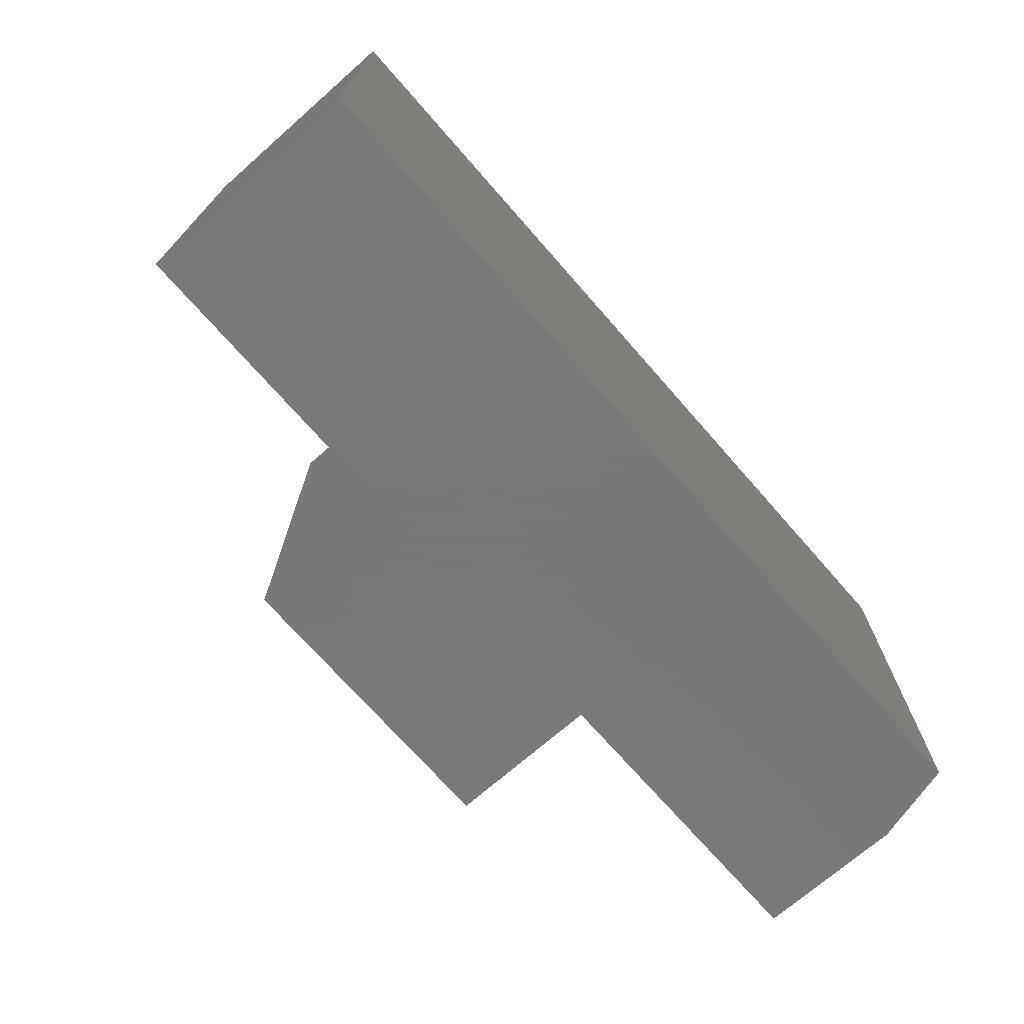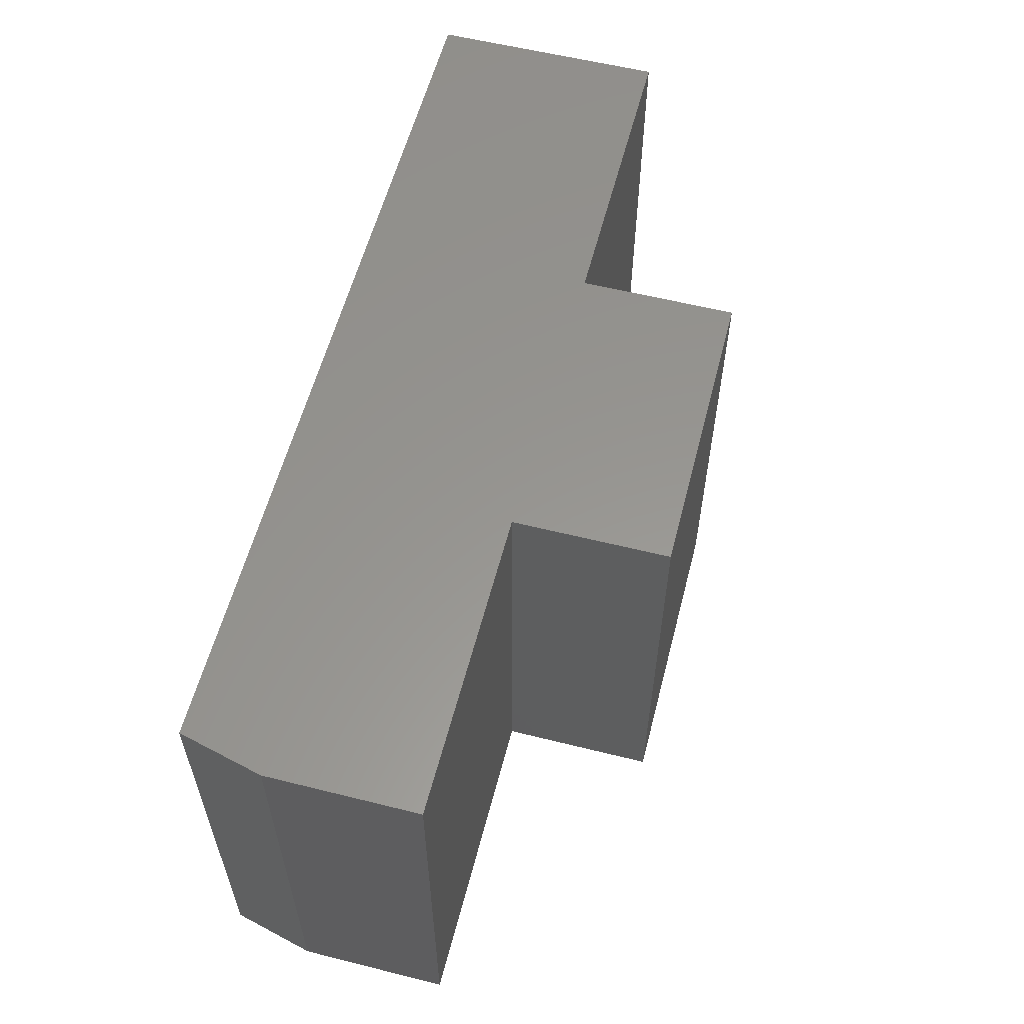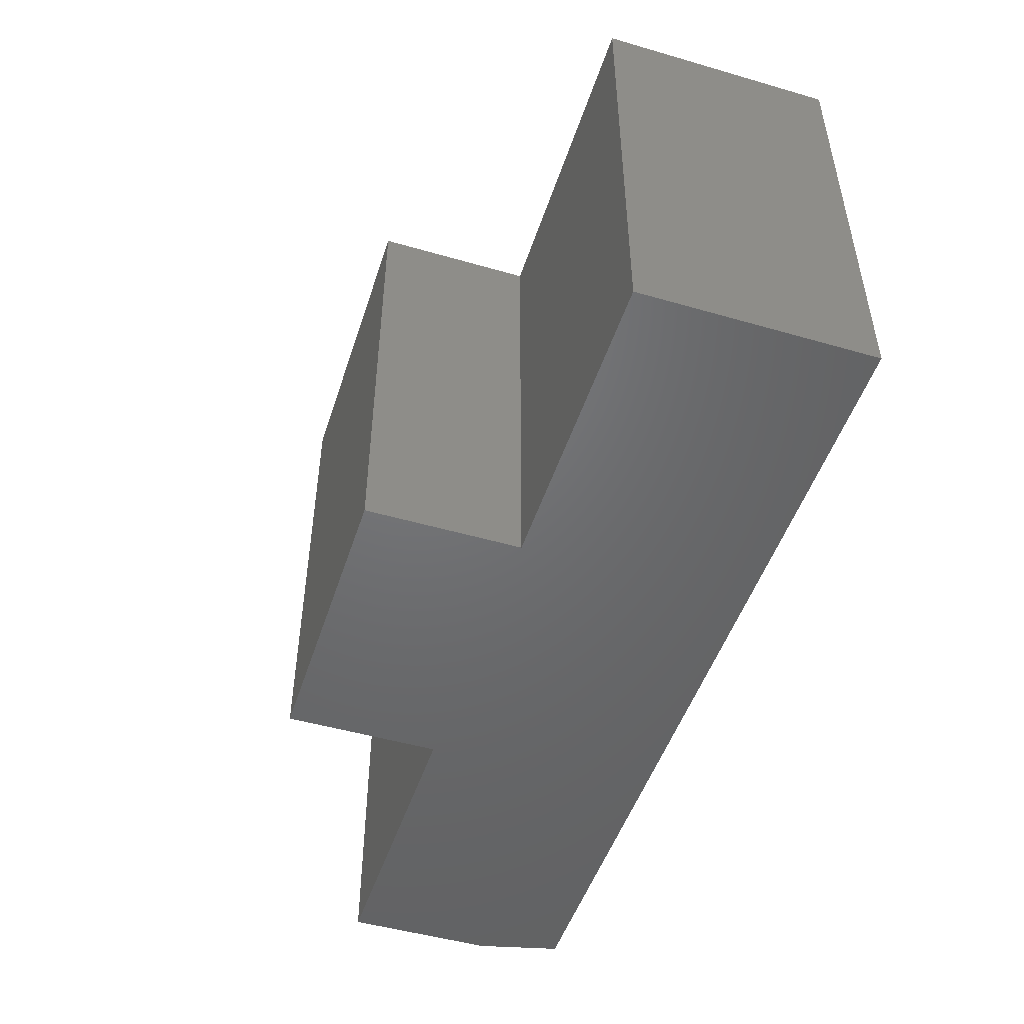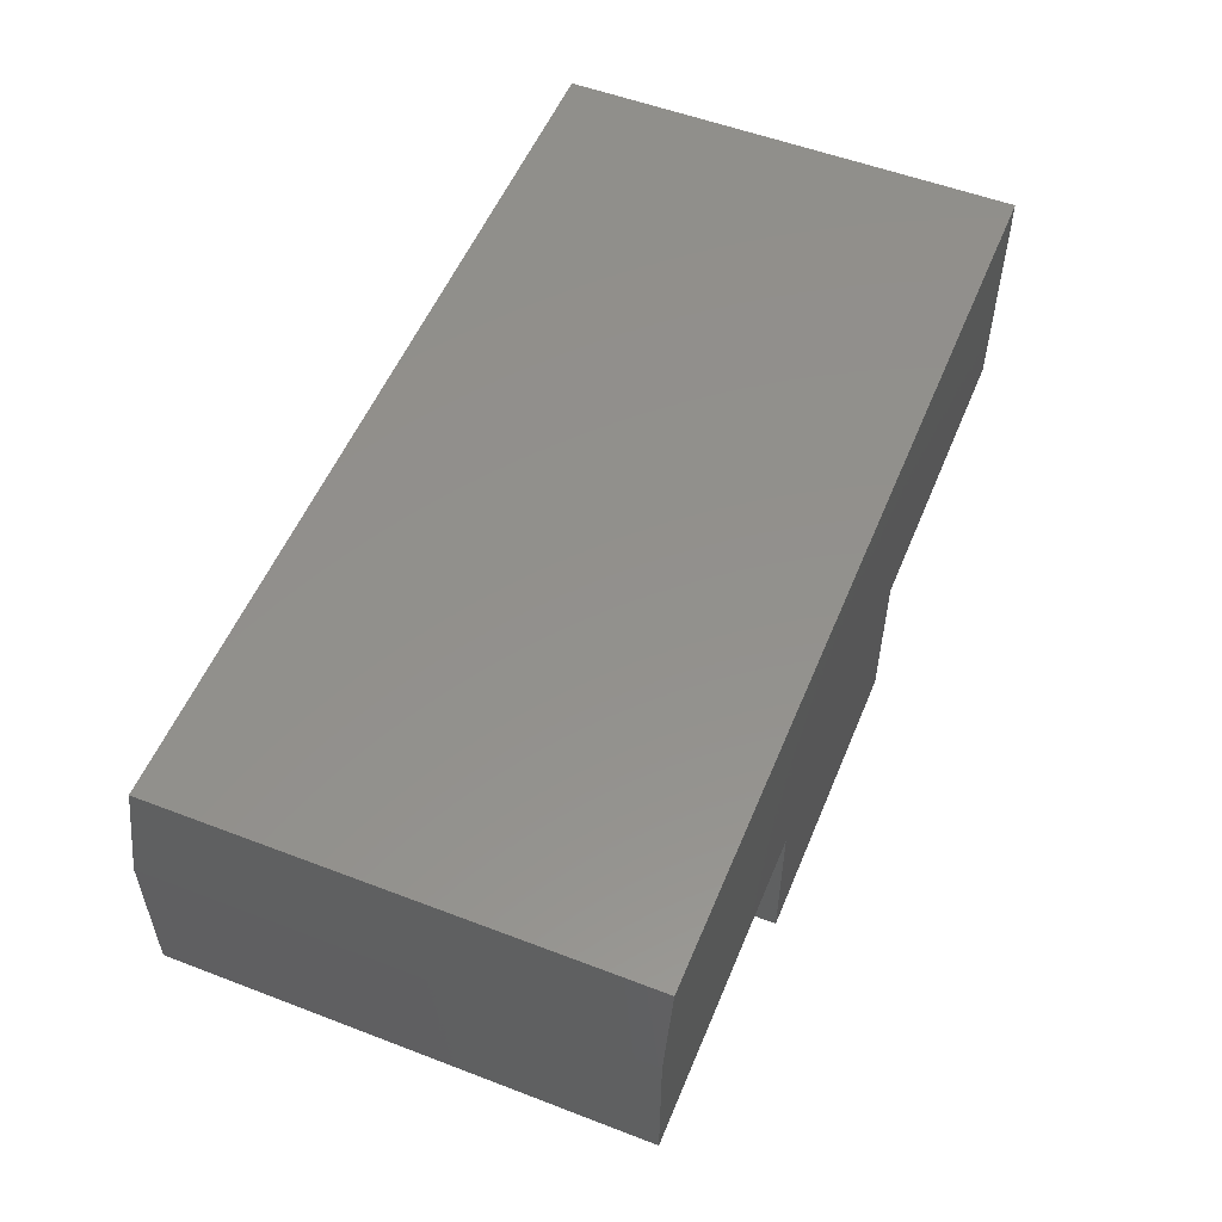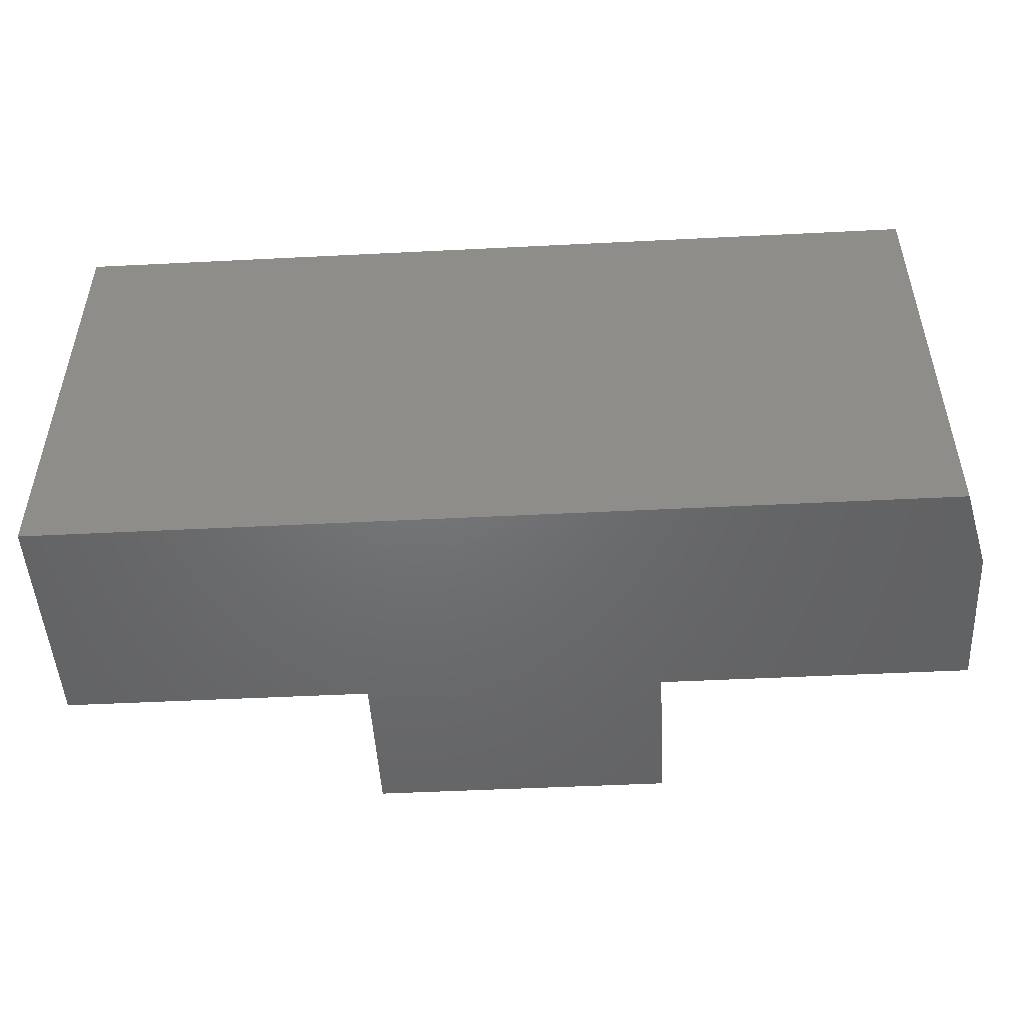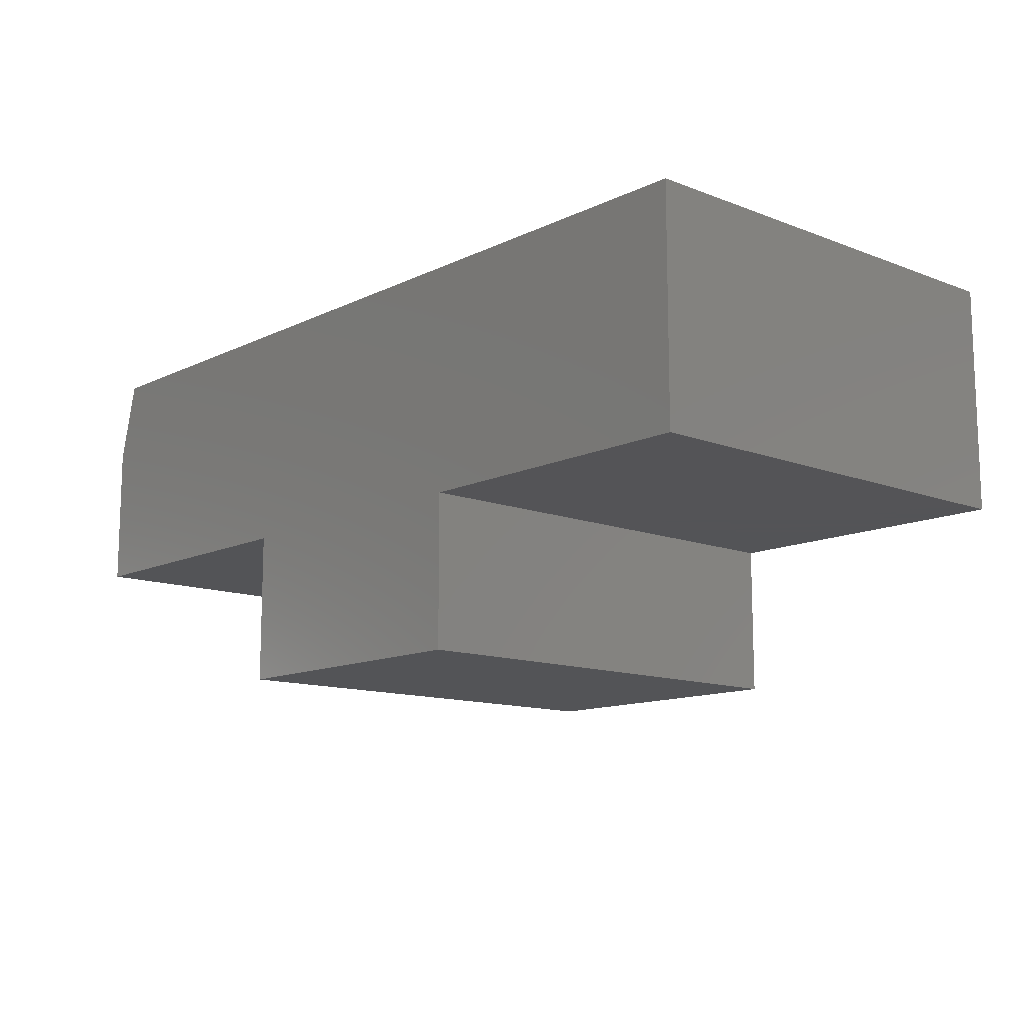
<metadata>
{"format":"stl","ext":"stl","renderer":"f3d","projection":"perspective","resolution":1024,"background":"white","views":[{"elev":-71.5,"azim":131.2,"up":"+Z"},{"elev":58.0,"azim":-75.5,"up":"+Z"},{"elev":-49.0,"azim":72.2,"up":"+Z"},{"elev":54.0,"azim":-67.8,"up":"+Y"},{"elev":-49.2,"azim":-176.8,"up":"+Z"},{"elev":-12.4,"azim":48.1,"up":"+Y"}]}
</metadata>
<code>
# stl→obj: 18 verts, 32 faces
v -0.04827 -0.02344 0.1719
v -0.04827 -0.08133 0.1719
v 0.0639 -0.08133 0.1719
v 0.0639 -0.02344 0.1719
v -0.1641 0.03215 0.1719
v -0.1641 -0.02344 0.1719
v 0.1797 0.0634 0.1719
v -0.1562 0.0634 0.1719
v 0.1797 -0.02344 0.1719
v -0.04827 -0.02344 0
v -0.1641 -0.02344 0
v -0.1641 0.03215 0
v 0.0639 -0.02344 0
v 0.0639 -0.08133 0
v -0.04827 -0.08133 0
v 0.1797 -0.02344 0
v -0.1562 0.0634 0
v 0.1797 0.0634 0
f 1 2 3
f 1 3 4
f 1 4 5
f 1 5 6
f 7 8 9
f 9 8 5
f 9 5 4
f 10 11 12
f 10 12 13
f 10 13 14
f 10 14 15
f 13 12 16
f 16 12 17
f 16 17 18
f 12 11 5
f 5 11 6
f 7 18 8
f 8 18 17
f 8 17 5
f 5 17 12
f 16 18 9
f 9 18 7
f 4 13 9
f 9 13 16
f 14 13 3
f 3 13 4
f 15 14 2
f 2 14 3
f 10 15 1
f 1 15 2
f 6 11 1
f 1 11 10

</code>
